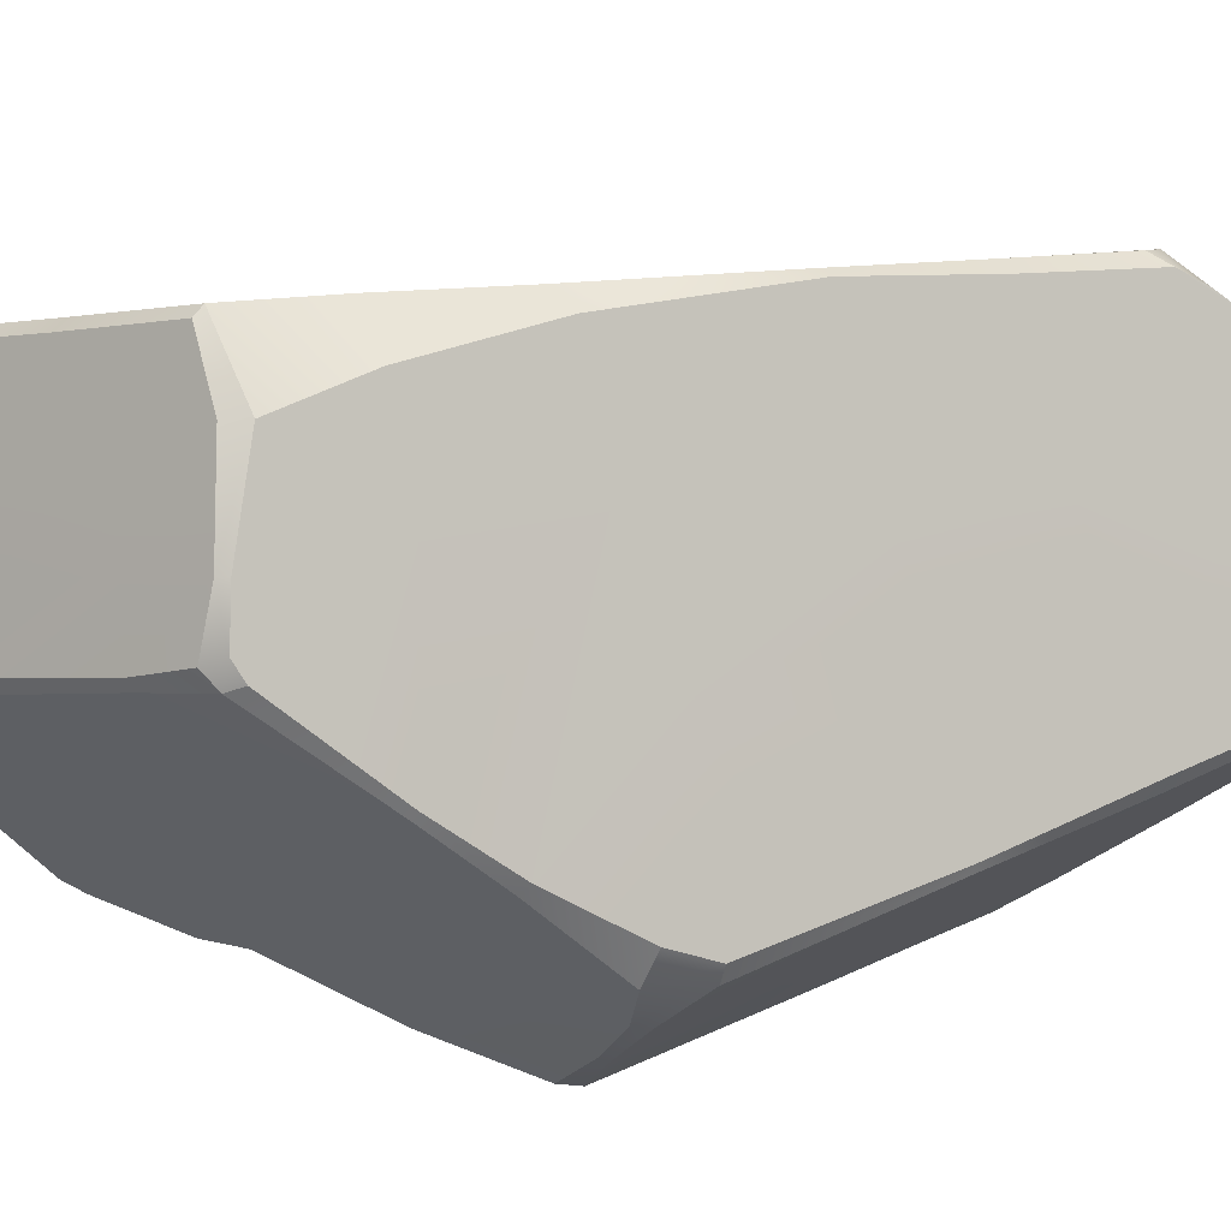
<metadata>
{"format":"obj","ext":"obj","renderer":"f3d","projection":"perspective","resolution":1024,"background":"white","views":[{"elev":56.8,"azim":-87.4,"up":"+Y"}]}
</metadata>
<code>
o model_0
v -0.1254 -0.5656 -1.169
v -0.03932 -0.6119 -0.9757
v -0.4337 -0.5047 -1.19
v -0.5145 -0.5347 -0.958
v 0.06694 -0.6956 -0.63
v -0.296 -0.6281 -0.6625
v -0.5242 -0.5599 -0.8117
v -0.6716 -0.5827 -0.5414
v 0.1313 -0.7589 -0.3331
v -0.186 -0.6923 -0.4143
v -0.4352 -0.672 -0.2873
v -0.2017 -0.7613 -0.01399
v -0.4426 -0.7622 0.2135
v -0.3154 -0.8158 0.4026
v -0.004149 -0.8223 0.1529
v -0.1575 -0.8588 0.4853
v -0.2122 -0.8572 0.5444
v 0.3251 0.1515 -1.564
v 0.2996 0.2482 -1.583
v 0.4553 0.08493 -1.138
v 0.4553 0.1182 -1.134
v 0.5324 0.03539 -0.8723
v 0.5279 0.06788 -0.859
v 0.6102 0.005342 -0.5813
v 0.6079 -0.0239 -0.5887
v 0.673 -0.08643 -0.3183
v -0.1718 -0.7841 0.7025
v -0.1284 -0.793 0.704
v -0.1044 -0.6208 0.9256
v -0.07299 -0.633 0.9241
v -0.02585 -0.4064 1.196
v 0.0168 -0.4162 1.175
v 0.05796 -0.3138 1.298
v -0.001156 -0.3025 1.307
v 0.07442 -0.2781 1.32
v 0.00932 -0.257 1.311
v 0.2675 0.1036 -1.608
v 0.1732 -0.07831 -1.515
v 0.2128 0.09712 -1.649
v 0.1485 -0.07831 -1.528
v 0.0819 -0.2773 -1.373
v 0.06394 -0.2797 -1.386
v 0.02429 -0.404 -1.29
v 0.006327 -0.4016 -1.302
v -0.09843 -0.5356 -1.209
v -0.01462 -0.5218 -1.172
v -0.01462 -0.5218 -1.172
v 0.02429 -0.404 -1.29
v -0.01238 -0.5494 -1.11
v 0.2809 -0.287 -0.8945
v 0.09238 -0.685 -0.6315
v 0.5413 -0.2781 -0.2947
v 0.3573 -0.5193 -0.2902
v 0.5324 0.03539 -0.8723
v 0.0819 -0.2773 -1.373
v 0.4553 0.08493 -1.138
v 0.1732 -0.07831 -1.515
v 0.3251 0.1515 -1.564
v 0.2675 0.1036 -1.608
v 0.6079 -0.0239 -0.5887
v 0.673 -0.08643 -0.3183
v -0.01238 -0.5494 -1.11
v 0.01082 -0.5973 -0.9727
v -0.1254 -0.5656 -1.169
v -0.03932 -0.6119 -0.9757
v 0.09238 -0.685 -0.6315
v 0.06694 -0.6956 -0.63
v 0.2084 -0.7215 -0.2932
v 0.1313 -0.7589 -0.3331
v 0.1934 -0.7345 -0.2312
v 0.1418 -0.7475 -0.2356
v -0.05054 0.7996 -0.9122
v -0.02136 0.8037 -0.893
v 0.04748 0.6145 -1.187
v 0.09313 0.6007 -1.165
v 0.1328 0.4626 -1.411
v 0.1635 0.4658 -1.391
v 0.2548 0.3042 -1.62
v -0.7749 -0.5843 -0.2755
v -0.8093 -0.3999 -0.1913
v -0.6806 -0.5656 -0.5517
v -0.7532 -0.3244 -0.3641
v -0.6409 -0.1871 -0.7009
v -0.7562 -0.1019 -0.3744
v -0.6005 0.1077 -0.8427
v -0.7187 0.2864 -0.5148
v -0.5571 0.4049 -0.9934
v -0.6117 0.5 -0.8295
v -0.4568 0.2181 -1.268
v -0.4973 -0.03039 -1.131
v -0.5384 -0.2643 -0.9934
v -0.5781 -0.4657 -0.8605
v -0.3551 0.01428 -1.547
v -0.3865 -0.1839 -1.441
v -0.4164 -0.3236 -1.342
v -0.4479 -0.4608 -1.237
v -0.4658 -0.4803 -1.184
v -0.5392 -0.5039 -0.9683
v 0.6865 -0.04176 -0.2533
v 0.685 -0.09131 -0.2459
v 0.673 -0.03689 -0.3109
v 0.673 -0.08643 -0.3183
v 0.5451 -0.2757 -0.2622
v 0.5413 -0.2781 -0.2947
v 0.3625 -0.5201 -0.2563
v 0.3573 -0.5193 -0.2902
v 0.2084 -0.7215 -0.2932
v 0.1934 -0.7345 -0.2312
v -0.7764 0.1385 -0.3301
v -0.8452 -0.06044 -0.1144
v -0.8362 -0.2156 -0.1322
v -0.5938 -0.6931 -0.01547
v -0.7577 -0.6168 -0.2563
v -0.5781 0.5268 -0.8723
v -0.4576 0.6202 -0.8487
v -0.5429 0.4309 -1.004
v -0.3843 0.5024 -1.03
v -0.4396 0.2474 -1.28
v -0.2885 0.3326 -1.283
v -0.01986 0.1483 -1.667
v -0.07972 0.4041 -1.341
v 0.1328 0.4626 -1.411
v 0.04748 0.6145 -1.187
v -0.1613 0.5966 -1.07
v -0.2241 0.7485 -0.856
v -0.05054 0.7996 -0.9122
v -0.7577 -0.6168 -0.2563
v -0.5938 -0.6931 -0.01547
v -0.7621 -0.6152 -0.2193
v -0.6132 -0.6744 0.005213
v -0.4426 -0.7622 0.2135
v -0.4561 -0.7516 0.2283
v -0.3304 -0.7963 0.4189
v -0.3154 -0.8158 0.4026
v -0.2204 -0.8507 0.574
v -0.2122 -0.8572 0.5444
v 0.5204 0.2604 0.9004
v 0.5286 0.3058 0.8281
v 0.4927 0.1921 0.9979
v 0.3101 0.1613 0.8635
v 0.2757 -0.04339 1.202
v 0.162 0.01671 0.9728
v 0.1178 -0.188 1.299
v 0.02578 -0.1214 1.081
v -0.1059 -0.2286 1.138
v -0.281 -0.1847 0.8606
v 0.4171 0.409 0.5178
v 0.1837 0.2311 0.5991
v 0.02054 0.08575 0.6921
v -0.1358 -0.06207 0.797
v -0.1501 0.167 0.3598
v -0.3446 0.01428 0.4321
v -0.4164 0.2303 -0.04354
v -0.5863 0.05245 0.1027
v -0.8033 0.02483 -0.07899
v -0.7981 -0.03608 0.03624
v -0.5279 -0.1214 0.4824
v -0.7749 -0.5892 -0.2208
v -0.8078 -0.4129 -0.1662
v -0.7749 -0.5843 -0.2755
v -0.8093 -0.3999 -0.1913
v -0.831 -0.2334 -0.08933
v -0.8362 -0.2156 -0.1322
v -0.8175 -0.08318 0.02589
v -0.8452 -0.06044 -0.1144
v -0.7981 -0.03608 0.03624
v -0.8033 0.02483 -0.07899
v -0.7621 -0.6152 -0.2193
v -0.6132 -0.6744 0.005213
v -0.7749 -0.5892 -0.2208
v -0.6222 -0.4941 0.1071
v -0.8078 -0.4129 -0.1662
v -0.6125 -0.2927 0.2534
v -0.831 -0.2334 -0.08933
v -0.5377 -0.1433 0.4794
v -0.8175 -0.08318 0.02589
v -0.4396 -0.5697 0.3745
v -0.4561 -0.7516 0.2283
v -0.2847 -0.6761 0.5769
v -0.3947 -0.3967 0.5651
v -0.2975 -0.2326 0.8384
v -0.2226 -0.5063 0.7926
v -0.1171 -0.2529 1.138
v -0.1718 -0.7841 0.7025
v -0.1044 -0.6208 0.9256
v -0.02585 -0.4064 1.196
v -0.001156 -0.3025 1.307
v -0.3304 -0.7963 0.4189
v 0.1575 0.2181 -1.697
v 0.2181 0.3075 -1.642
v -0.7749 -0.5892 -0.2208
v -0.7749 -0.5843 -0.2755
v -0.7621 -0.6152 -0.2193
v -0.7577 -0.6168 -0.2563
v -0.6806 -0.5656 -0.5517
v -0.6716 -0.5827 -0.5414
v -0.5242 -0.5599 -0.8117
v -0.5781 -0.4657 -0.8605
v -0.5145 -0.5347 -0.958
v -0.5392 -0.5039 -0.9683
v -0.4658 -0.4803 -1.184
v 0.6057 0.2279 0.8325
v 0.6289 0.1426 0.54
v 0.5967 0.2725 0.8074
v 0.6281 0.1775 0.5237
v 0.6543 0.02402 0.1411
v 0.6446 0.06138 0.1234
v 0.685 -0.09131 -0.2459
v 0.6865 -0.04176 -0.2533
v 0.2996 0.2482 -1.583
v 0.2548 0.3042 -1.62
v 0.4553 0.1182 -1.134
v 0.1635 0.4658 -1.391
v 0.09313 0.6007 -1.165
v -0.02136 0.8037 -0.893
v 0.5279 0.06788 -0.859
v 0.07891 0.7184 -0.6404
v 0.6102 0.005342 -0.5813
v 0.156 0.6632 -0.3242
v 0.673 -0.03689 -0.3109
v 0.3288 0.5186 0.1662
v 0.6865 -0.04176 -0.2533
v 0.6446 0.06138 0.1234
v 0.6281 0.1775 0.5237
v 0.459 0.4001 0.4957
v 0.5967 0.2725 0.8074
v -0.8175 -0.08318 0.02589
v -0.5377 -0.1433 0.4794
v -0.7981 -0.03608 0.03624
v -0.5279 -0.1214 0.4824
v -0.2975 -0.2326 0.8384
v -0.281 -0.1847 0.8606
v -0.1171 -0.2529 1.138
v -0.1059 -0.2286 1.138
v -0.001156 -0.3025 1.307
v 0.00932 -0.257 1.311
v -0.2204 -0.8507 0.574
v -0.2122 -0.8572 0.5444
v -0.1718 -0.7841 0.7025
v -0.1575 -0.8588 0.4853
v -0.1284 -0.793 0.704
v -0.1097 -0.8523 0.4883
v -0.004149 -0.8223 0.1529
v 0.01755 -0.8117 0.1648
v 0.1418 -0.7475 -0.2356
v 0.1934 -0.7345 -0.2312
v -0.1284 -0.793 0.704
v -0.1097 -0.8523 0.4883
v -0.07299 -0.633 0.9241
v 0.1964 -0.3496 0.7453
v 0.0168 -0.4162 1.175
v 0.2847 -0.05151 1.2
v 0.1358 -0.2074 1.299
v 0.01755 -0.8117 0.1648
v 0.272 -0.4917 0.1278
v 0.4515 -0.04745 0.6552
v 0.4905 -0.2066 0.1204
v 0.6289 0.1426 0.54
v 0.6543 0.02402 0.1411
v 0.6057 0.2279 0.8325
v 0.5151 0.1702 0.9935
v -0.7659 0.1662 -0.3035
v -0.1688 0.4537 -0.1927
v -0.7105 0.3058 -0.5
v -0.3124 0.5471 -0.5177
v -0.6058 0.5203 -0.7851
v -0.5728 0.5544 -0.8162
v 0.03252 0.3286 0.2564
v 0.1043 0.6502 -0.2637
v -0.07673 0.7192 -0.5857
v -0.2189 0.7477 -0.7925
v -0.4583 0.6242 -0.8191
v 0.3034 0.5259 0.1795
v -0.4479 -0.4608 -1.237
v -0.4179 -0.4779 -1.243
v -0.4658 -0.4803 -1.184
v -0.4337 -0.5047 -1.19
v -0.09843 -0.5356 -1.209
v -0.1254 -0.5656 -1.169
v -0.01462 -0.5218 -1.172
v -0.01238 -0.5494 -1.11
v 0.685 -0.09131 -0.2459
v 0.5451 -0.2757 -0.2622
v 0.3625 -0.5201 -0.2563
v -0.2189 0.7477 -0.7925
v -0.07673 0.7192 -0.5857
v -0.02136 0.8037 -0.893
v 0.07891 0.7184 -0.6404
v 0.1043 0.6502 -0.2637
v 0.156 0.6632 -0.3242
v 0.3034 0.5259 0.1795
v 0.3288 0.5186 0.1662
v 0.4171 0.409 0.5178
v 0.459 0.4001 0.4957
v 0.5638 0.3083 0.7734
v 0.5286 0.3058 0.8281
v 0.07442 -0.2781 1.32
v 0.05796 -0.3138 1.298
v 0.1403 0.1743 -1.704
v 0.2128 0.09712 -1.649
v -0.01238 0.1199 -1.667
v 0.1485 -0.07831 -1.528
v -0.2488 0.03864 -1.611
v -0.2952 -0.02877 -1.564
v -0.3671 -0.1912 -1.45
v 0.06394 -0.2797 -1.386
v -0.3947 -0.3325 -1.351
v 0.006327 -0.4016 -1.302
v -0.4179 -0.4779 -1.243
v -0.09843 -0.5356 -1.209
v -0.5781 0.5268 -0.8723
v -0.5429 0.4309 -1.004
v -0.6117 0.5 -0.8295
v -0.5571 0.4049 -0.9934
v -0.4396 0.2474 -1.28
v -0.4568 0.2181 -1.268
v -0.3035 0.05164 -1.59
v -0.3551 0.01428 -1.547
v 0.2548 0.3042 -1.62
v 0.2996 0.2482 -1.583
v 0.2181 0.3075 -1.642
v 0.1575 0.2181 -1.697
v 0.2675 0.1036 -1.608
v 0.3251 0.1515 -1.564
v 0.1403 0.1743 -1.704
v 0.2128 0.09712 -1.649
v -0.4479 -0.4608 -1.237
v -0.4164 -0.3236 -1.342
v -0.4179 -0.4779 -1.243
v -0.3947 -0.3325 -1.351
v -0.3865 -0.1839 -1.441
v -0.3671 -0.1912 -1.45
v -0.3551 0.01428 -1.547
v -0.2952 -0.02877 -1.564
v -0.8033 0.02483 -0.07899
v -0.7659 0.1662 -0.3035
v -0.8452 -0.06044 -0.1144
v -0.7764 0.1385 -0.3301
v -0.7105 0.3058 -0.5
v -0.7187 0.2864 -0.5148
v -0.6058 0.5203 -0.7851
v -0.6117 0.5 -0.8295
v -0.3551 0.01428 -1.547
v -0.3035 0.05164 -1.59
v -0.2952 -0.02877 -1.564
v -0.2488 0.03864 -1.611
v -0.01986 0.1483 -1.667
v -0.01238 0.1199 -1.667
v 0.1575 0.2181 -1.697
v 0.1403 0.1743 -1.704
v -0.02136 0.8037 -0.893
v -0.05054 0.7996 -0.9122
v -0.2189 0.7477 -0.7925
v -0.2241 0.7485 -0.856
v -0.4576 0.6202 -0.8487
v -0.4583 0.6242 -0.8191
v -0.5728 0.5544 -0.8162
v -0.5781 0.5268 -0.8723
v -0.6117 0.5 -0.8295
v -0.6058 0.5203 -0.7851
v 0.5638 0.3083 0.7734
v 0.5286 0.3058 0.8281
v 0.5967 0.2725 0.8074
v 0.5204 0.2604 0.9004
v 0.6057 0.2279 0.8325
v 0.4927 0.1921 0.9979
v 0.5151 0.1702 0.9935
v 0.2757 -0.04339 1.202
v 0.2847 -0.05151 1.2
v 0.1178 -0.188 1.299
v 0.1358 -0.2074 1.299
v 0.00932 -0.257 1.311
v 0.07442 -0.2781 1.32
v 0.1418 -0.7475 -0.2356
v 0.673 -0.03689 -0.3109
v -0.2204 -0.8507 0.574
v 0.01082 -0.5973 -0.9727
v 0.2084 -0.7215 -0.2932
v 0.5638 0.3083 0.7734
v -0.3035 0.05164 -1.59
v -0.4337 -0.5047 -1.19
v 0.1934 -0.7345 -0.2312
v 0.2181 0.3075 -1.642
v 0.00932 -0.257 1.311
f 1 2 3
f 2 4 3
f 3 4 4
f 4 2 4
f 4 2 2
f 2 5 2
f 2 5 4
f 5 6 4
f 4 6 7
f 6 8 7
f 7 8 8
f 8 5 8
f 8 5 5
f 5 9 5
f 5 9 6
f 9 10 6
f 6 10 11
f 10 12 11
f 11 12 13
f 12 14 13
f 13 14 14
f 14 10 14
f 14 10 10
f 10 9 10
f 10 9 12
f 9 15 12
f 12 15 14
f 15 16 14
f 14 16 17
f 16 17 17
f 17 17 18
f 17 18 18
f 18 18 18
f 18 19 18
f 18 19 20
f 19 21 20
f 20 21 22
f 21 23 22
f 22 23 24
f 23 24 24
f 24 24 22
f 24 22 22
f 22 22 22
f 22 24 22
f 22 24 25
f 24 26 25
f 25 26 26
f 26 27 26
f 26 27 27
f 27 28 27
f 27 28 29
f 28 30 29
f 29 30 31
f 30 32 31
f 31 32 33
f 32 33 33
f 33 33 31
f 33 31 31
f 31 31 31
f 31 33 31
f 31 33 34
f 33 35 34
f 34 35 36
f 35 36 36
f 36 36 37
f 36 37 37
f 37 37 37
f 37 38 37
f 37 38 39
f 38 40 39
f 39 40 40
f 40 38 40
f 40 38 38
f 38 41 38
f 38 41 40
f 41 42 40
f 40 42 42
f 42 41 42
f 42 41 41
f 41 43 41
f 41 43 42
f 43 44 42
f 42 44 44
f 44 43 44
f 44 43 45
f 43 46 45
f 45 46 46
f 46 47 46
f 46 47 47
f 47 48 47
f 47 48 49
f 48 50 49
f 49 50 51
f 50 52 51
f 51 52 53
f 52 53 53
f 53 53 50
f 53 50 50
f 50 50 50
f 50 48 50
f 50 48 54
f 48 55 54
f 54 55 56
f 55 57 56
f 56 57 58
f 57 59 58
f 58 59 59
f 59 54 59
f 59 54 54
f 54 60 54
f 54 60 50
f 60 61 50
f 50 61 52
f 61 52 52
f 52 52 62
f 52 62 62
f 62 62 62
f 62 63 62
f 62 63 64
f 63 65 64
f 64 65 65
f 65 63 65
f 65 63 63
f 63 66 63
f 63 66 65
f 66 67 65
f 65 67 67
f 67 66 67
f 67 66 66
f 66 68 66
f 66 68 67
f 68 69 67
f 67 69 69
f 69 68 69
f 69 68 68
f 68 70 68
f 68 70 69
f 70 71 69
f 69 71 71
f 71 72 71
f 71 72 72
f 72 73 72
f 72 73 74
f 73 75 74
f 74 75 76
f 75 77 76
f 76 77 78
f 77 78 78
f 78 78 79
f 78 79 79
f 79 79 79
f 79 80 79
f 79 80 81
f 80 82 81
f 81 82 83
f 82 84 83
f 83 84 85
f 84 86 85
f 85 86 87
f 86 88 87
f 87 88 88
f 88 87 88
f 88 87 87
f 87 89 87
f 87 89 85
f 89 90 85
f 85 90 83
f 90 91 83
f 83 91 81
f 91 92 81
f 81 92 92
f 92 89 92
f 92 89 89
f 89 93 89
f 89 93 90
f 93 94 90
f 90 94 95
f 94 95 95
f 95 95 90
f 95 90 90
f 90 90 90
f 90 95 90
f 90 95 91
f 95 96 91
f 91 96 97
f 96 97 97
f 97 97 97
f 97 98 97
f 97 98 91
f 98 92 91
f 91 92 92
f 92 99 92
f 92 99 99
f 99 100 99
f 99 100 101
f 100 102 101
f 101 102 102
f 102 100 102
f 102 100 100
f 100 103 100
f 100 103 102
f 103 104 102
f 102 104 104
f 104 103 104
f 104 103 103
f 103 105 103
f 103 105 104
f 105 106 104
f 104 106 106
f 106 105 106
f 106 105 107
f 105 108 107
f 107 108 108
f 108 86 108
f 108 86 86
f 86 84 86
f 86 84 109
f 84 110 109
f 109 110 110
f 110 84 110
f 110 84 111
f 84 82 111
f 111 82 80
f 82 80 80
f 80 80 13
f 80 13 13
f 13 13 13
f 13 112 13
f 13 112 11
f 112 113 11
f 11 113 8
f 113 8 8
f 8 8 114
f 8 114 114
f 114 114 114
f 114 115 114
f 114 115 116
f 115 117 116
f 116 117 118
f 117 119 118
f 118 119 120
f 119 121 120
f 120 121 122
f 121 123 122
f 122 123 123
f 123 121 123
f 123 121 124
f 121 119 124
f 124 119 117
f 119 117 117
f 117 117 117
f 117 115 117
f 117 115 124
f 115 125 124
f 124 125 126
f 125 126 126
f 126 126 127
f 126 127 127
f 127 127 127
f 127 128 127
f 127 128 129
f 128 130 129
f 129 130 130
f 130 128 130
f 130 128 128
f 128 131 128
f 128 131 130
f 131 132 130
f 130 132 132
f 132 131 132
f 132 131 133
f 131 134 133
f 133 134 135
f 134 136 135
f 135 136 136
f 136 137 136
f 136 137 137
f 137 138 137
f 137 138 139
f 138 140 139
f 139 140 141
f 140 142 141
f 141 142 143
f 142 144 143
f 143 144 145
f 144 146 145
f 145 146 146
f 146 138 146
f 146 138 138
f 138 147 138
f 138 147 140
f 147 148 140
f 140 148 142
f 148 149 142
f 142 149 150
f 149 151 150
f 150 151 152
f 151 153 152
f 152 153 154
f 153 155 154
f 154 155 156
f 155 156 156
f 156 156 154
f 156 154 154
f 154 154 154
f 154 157 154
f 154 157 152
f 157 146 152
f 152 146 150
f 146 144 150
f 150 144 142
f 144 142 142
f 142 142 158
f 142 158 158
f 158 158 158
f 158 159 158
f 158 159 160
f 159 161 160
f 160 161 161
f 161 159 161
f 161 159 159
f 159 162 159
f 159 162 161
f 162 163 161
f 161 163 163
f 163 162 163
f 163 162 162
f 162 164 162
f 162 164 163
f 164 165 163
f 163 165 165
f 165 164 165
f 165 164 164
f 164 166 164
f 164 166 165
f 166 167 165
f 165 167 167
f 167 168 167
f 167 168 168
f 168 169 168
f 168 169 170
f 169 171 170
f 170 171 172
f 171 173 172
f 172 173 174
f 173 175 174
f 174 175 176
f 175 176 176
f 176 176 173
f 176 173 173
f 173 173 173
f 173 171 173
f 173 171 177
f 171 169 177
f 177 169 178
f 169 178 178
f 178 178 178
f 178 179 178
f 178 179 177
f 179 180 177
f 177 180 173
f 180 181 173
f 173 181 175
f 181 175 175
f 175 175 179
f 175 179 179
f 179 179 179
f 179 182 179
f 179 182 180
f 182 183 180
f 180 183 181
f 183 181 181
f 181 181 179
f 181 179 179
f 179 179 179
f 179 184 179
f 179 184 182
f 184 185 182
f 182 185 183
f 185 186 183
f 183 186 187
f 186 187 187
f 187 187 184
f 187 184 184
f 184 184 184
f 184 179 184
f 184 179 188
f 179 178 188
f 188 178 178
f 178 120 178
f 178 120 120
f 120 122 120
f 120 122 189
f 122 190 189
f 189 190 190
f 190 191 190
f 190 191 191
f 191 192 191
f 191 192 193
f 192 194 193
f 193 194 194
f 194 192 194
f 194 192 192
f 192 195 192
f 192 195 194
f 195 196 194
f 194 196 196
f 196 195 196
f 196 195 197
f 195 198 197
f 197 198 199
f 198 200 199
f 199 200 201
f 200 201 201
f 201 201 202
f 201 202 202
f 202 202 202
f 202 203 202
f 202 203 204
f 203 205 204
f 204 205 205
f 205 203 205
f 205 203 203
f 203 206 203
f 203 206 205
f 206 207 205
f 205 207 207
f 207 206 207
f 207 206 206
f 206 208 206
f 206 208 207
f 208 209 207
f 207 209 209
f 209 210 209
f 209 210 210
f 210 211 210
f 210 211 212
f 211 213 212
f 212 213 214
f 213 214 214
f 214 214 214
f 214 215 214
f 214 215 212
f 215 216 212
f 212 216 216
f 216 215 216
f 216 215 215
f 215 217 215
f 215 217 216
f 217 218 216
f 216 218 218
f 218 217 218
f 218 217 217
f 217 219 217
f 217 219 218
f 219 220 218
f 218 220 220
f 220 219 220
f 220 219 219
f 219 221 219
f 219 221 220
f 221 222 220
f 220 222 222
f 222 221 222
f 222 221 223
f 221 224 223
f 223 224 224
f 224 221 224
f 224 221 221
f 221 225 221
f 221 225 224
f 225 226 224
f 224 226 226
f 226 227 226
f 226 227 227
f 227 228 227
f 227 228 229
f 228 230 229
f 229 230 230
f 230 228 230
f 230 228 228
f 228 231 228
f 228 231 230
f 231 232 230
f 230 232 232
f 232 231 232
f 232 231 231
f 231 233 231
f 231 233 232
f 233 234 232
f 232 234 234
f 234 233 234
f 234 233 233
f 233 235 233
f 233 235 234
f 235 236 234
f 234 236 236
f 236 237 236
f 236 237 237
f 237 238 237
f 237 238 239
f 238 240 239
f 239 240 241
f 240 242 241
f 241 242 242
f 242 240 242
f 242 240 240
f 240 243 240
f 240 243 242
f 243 244 242
f 242 244 244
f 244 243 244
f 244 243 243
f 243 245 243
f 243 245 244
f 245 246 244
f 244 246 246
f 246 247 246
f 246 247 247
f 247 248 247
f 247 248 249
f 248 250 249
f 249 250 251
f 250 252 251
f 251 252 253
f 252 253 253
f 253 253 248
f 253 248 248
f 248 248 248
f 248 254 248
f 248 254 250
f 254 255 250
f 250 255 256
f 255 257 256
f 256 257 258
f 257 259 258
f 258 259 259
f 259 258 259
f 259 258 258
f 258 260 258
f 258 260 256
f 260 261 256
f 256 261 250
f 261 252 250
f 250 252 252
f 252 155 252
f 252 155 155
f 155 153 155
f 155 153 262
f 153 263 262
f 262 263 264
f 263 265 264
f 264 265 266
f 265 267 266
f 266 267 267
f 267 263 267
f 267 263 263
f 263 153 263
f 263 153 268
f 153 151 268
f 268 151 149
f 151 149 149
f 149 149 268
f 149 268 268
f 268 268 268
f 268 269 268
f 268 269 263
f 269 270 263
f 263 270 265
f 270 271 265
f 265 271 272
f 271 272 272
f 272 272 269
f 272 269 269
f 269 269 269
f 269 268 269
f 269 268 273
f 268 148 273
f 273 148 147
f 148 147 147
f 147 147 274
f 147 274 274
f 274 274 274
f 274 275 274
f 274 275 276
f 275 277 276
f 276 277 277
f 277 275 277
f 277 275 275
f 275 278 275
f 275 278 277
f 278 279 277
f 277 279 279
f 279 278 279
f 279 278 278
f 278 280 278
f 278 280 279
f 280 281 279
f 279 281 281
f 281 259 281
f 281 259 259
f 259 257 259
f 259 257 282
f 257 283 282
f 282 283 283
f 283 257 283
f 283 257 284
f 257 255 284
f 284 255 254
f 255 254 254
f 254 254 285
f 254 285 285
f 285 285 285
f 285 286 285
f 285 286 287
f 286 288 287
f 287 288 288
f 288 286 288
f 288 286 286
f 286 289 286
f 286 289 288
f 289 290 288
f 288 290 290
f 290 289 290
f 290 289 289
f 289 291 289
f 289 291 290
f 291 292 290
f 290 292 292
f 292 291 292
f 292 291 291
f 291 293 291
f 291 293 292
f 293 294 292
f 292 294 294
f 294 293 294
f 294 293 295
f 293 296 295
f 295 296 296
f 296 297 296
f 296 297 297
f 297 298 297
f 297 298 253
f 298 251 253
f 253 251 251
f 251 299 251
f 251 299 299
f 299 300 299
f 299 300 301
f 300 302 301
f 301 302 303
f 302 304 303
f 303 304 304
f 304 302 304
f 304 302 305
f 302 306 305
f 305 306 307
f 306 308 307
f 307 308 309
f 308 310 309
f 309 310 310
f 310 311 310
f 310 311 311
f 311 312 311
f 311 312 313
f 312 314 313
f 313 314 314
f 314 312 314
f 314 312 312
f 312 315 312
f 312 315 314
f 315 316 314
f 314 316 316
f 316 315 316
f 316 315 315
f 315 317 315
f 315 317 316
f 317 318 316
f 316 318 318
f 318 319 318
f 318 319 319
f 319 320 319
f 319 320 321
f 320 322 321
f 321 322 322
f 322 320 322
f 322 320 323
f 320 324 323
f 323 324 324
f 324 322 324
f 324 322 322
f 322 323 322
f 322 323 325
f 323 326 325
f 325 326 326
f 326 327 326
f 326 327 327
f 327 328 327
f 327 328 329
f 328 330 329
f 329 330 330
f 330 328 330
f 330 328 328
f 328 331 328
f 328 331 330
f 331 332 330
f 330 332 332
f 332 331 332
f 332 331 331
f 331 333 331
f 331 333 332
f 333 334 332
f 332 334 334
f 334 335 334
f 334 335 335
f 335 336 335
f 335 336 337
f 336 338 337
f 337 338 338
f 338 336 338
f 338 336 336
f 336 339 336
f 336 339 338
f 339 340 338
f 338 340 340
f 340 339 340
f 340 339 339
f 339 341 339
f 339 341 340
f 341 342 340
f 340 342 342
f 342 343 342
f 342 343 343
f 343 344 343
f 343 344 345
f 344 346 345
f 345 346 346
f 346 344 346
f 346 344 344
f 344 347 344
f 344 347 346
f 347 348 346
f 346 348 348
f 348 347 348
f 348 347 347
f 347 349 347
f 347 349 348
f 349 350 348
f 348 350 350
f 350 351 350
f 350 351 351
f 351 352 351
f 351 352 353
f 352 354 353
f 353 354 355
f 354 355 355
f 355 355 353
f 355 353 353
f 353 353 353
f 353 355 353
f 353 355 356
f 355 357 356
f 356 357 357
f 357 355 357
f 357 355 355
f 355 358 355
f 355 358 357
f 358 359 357
f 357 359 360
f 359 360 360
f 360 360 361
f 360 361 361
f 361 361 361
f 361 362 361
f 361 362 363
f 362 364 363
f 363 364 365
f 364 366 365
f 365 366 367
f 366 368 367
f 367 368 369
f 368 370 369
f 369 370 371
f 370 372 371
f 371 372 373
f 11 8 6
f 9 374 15
f 26 24 375
f 184 188 376
f 49 51 377
f 53 378 51
f 226 225 379
f 126 123 124
f 118 120 380
f 199 201 381
f 284 254 382
f 78 383 76
f 143 145 384
f 157 154 156
f 268 149 148
f 267 265 272

</code>
